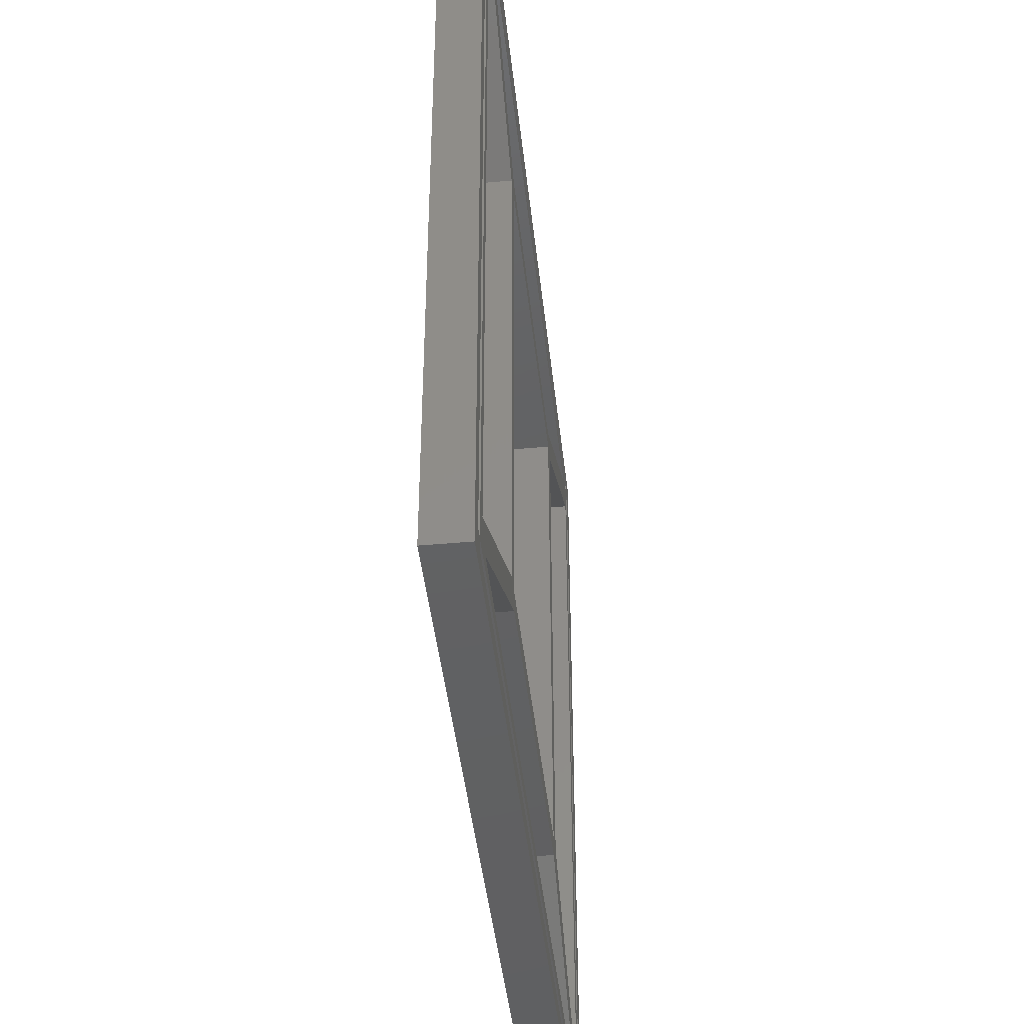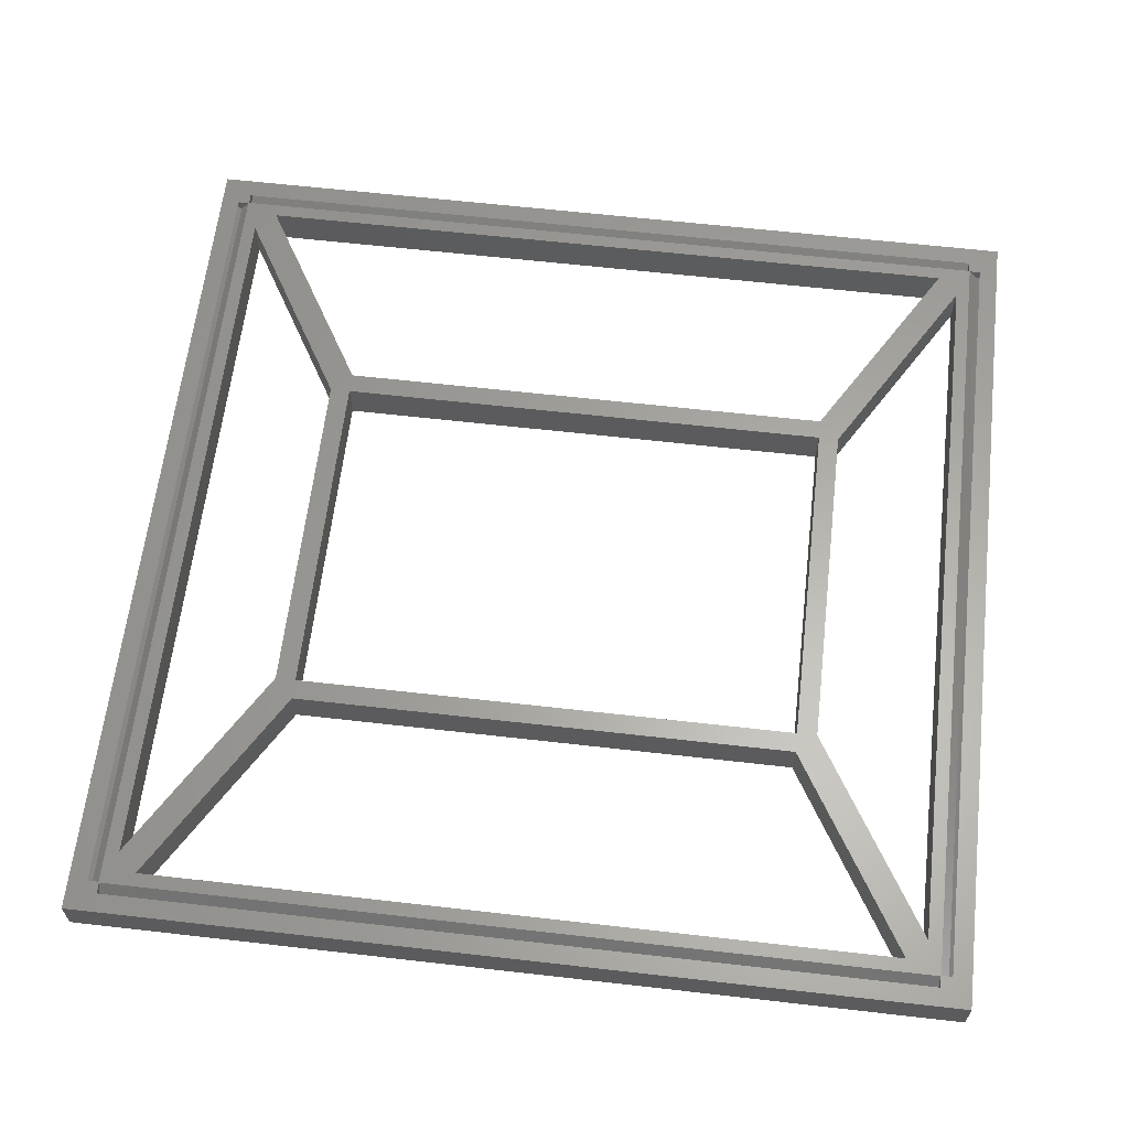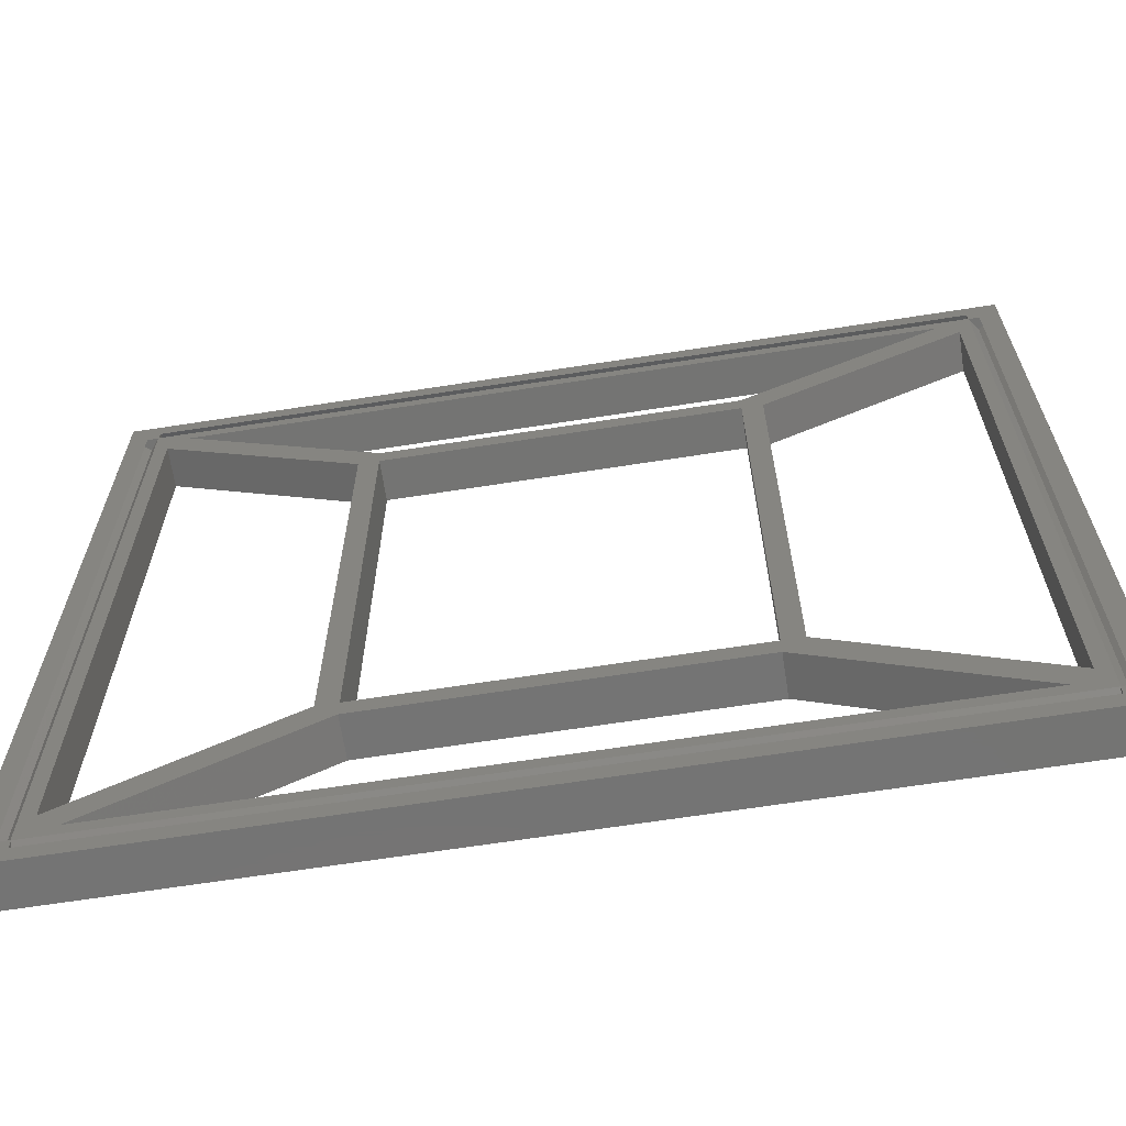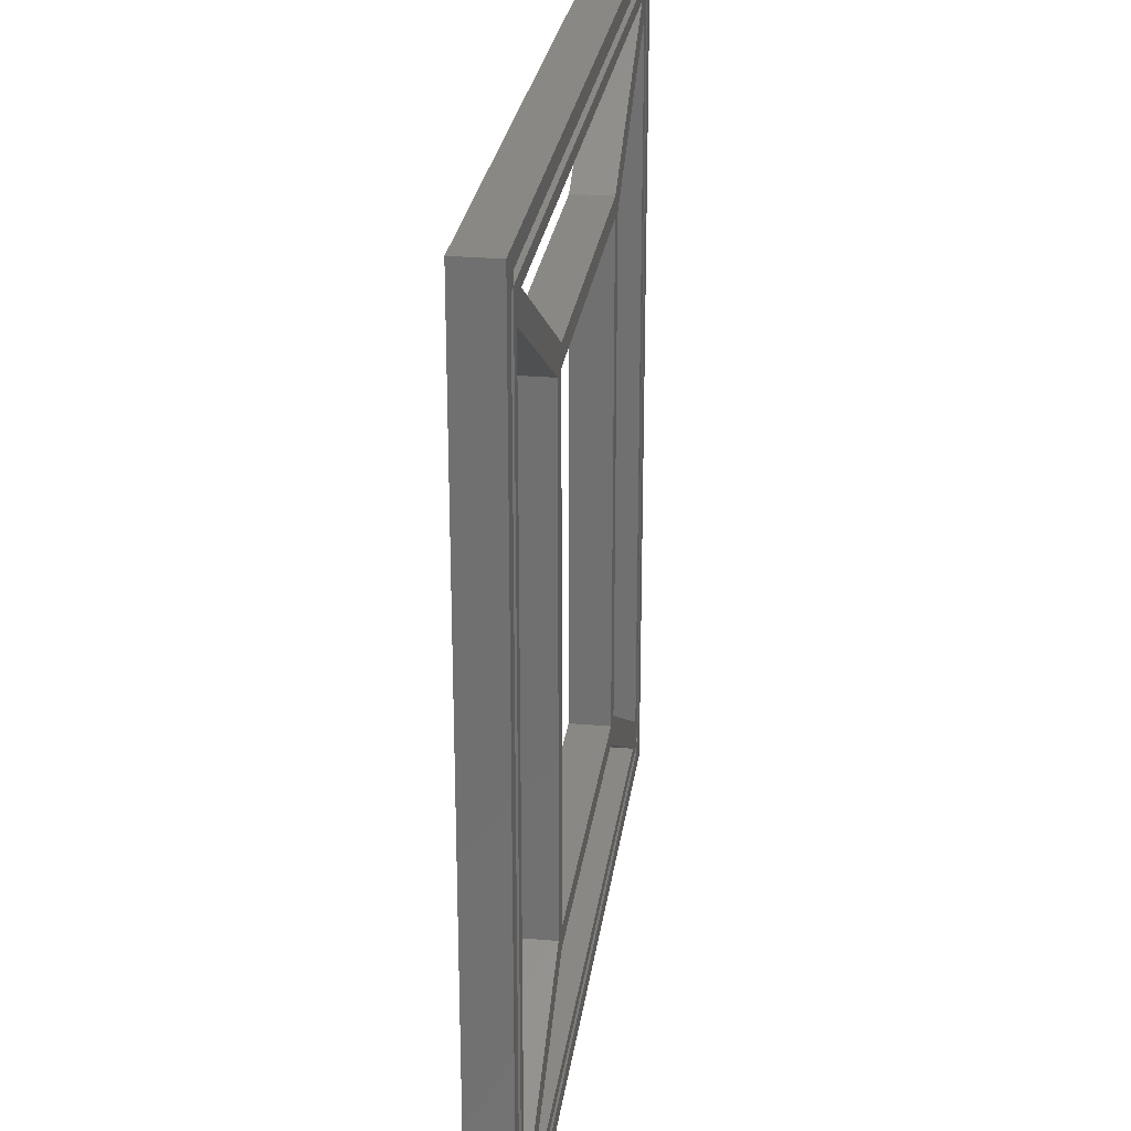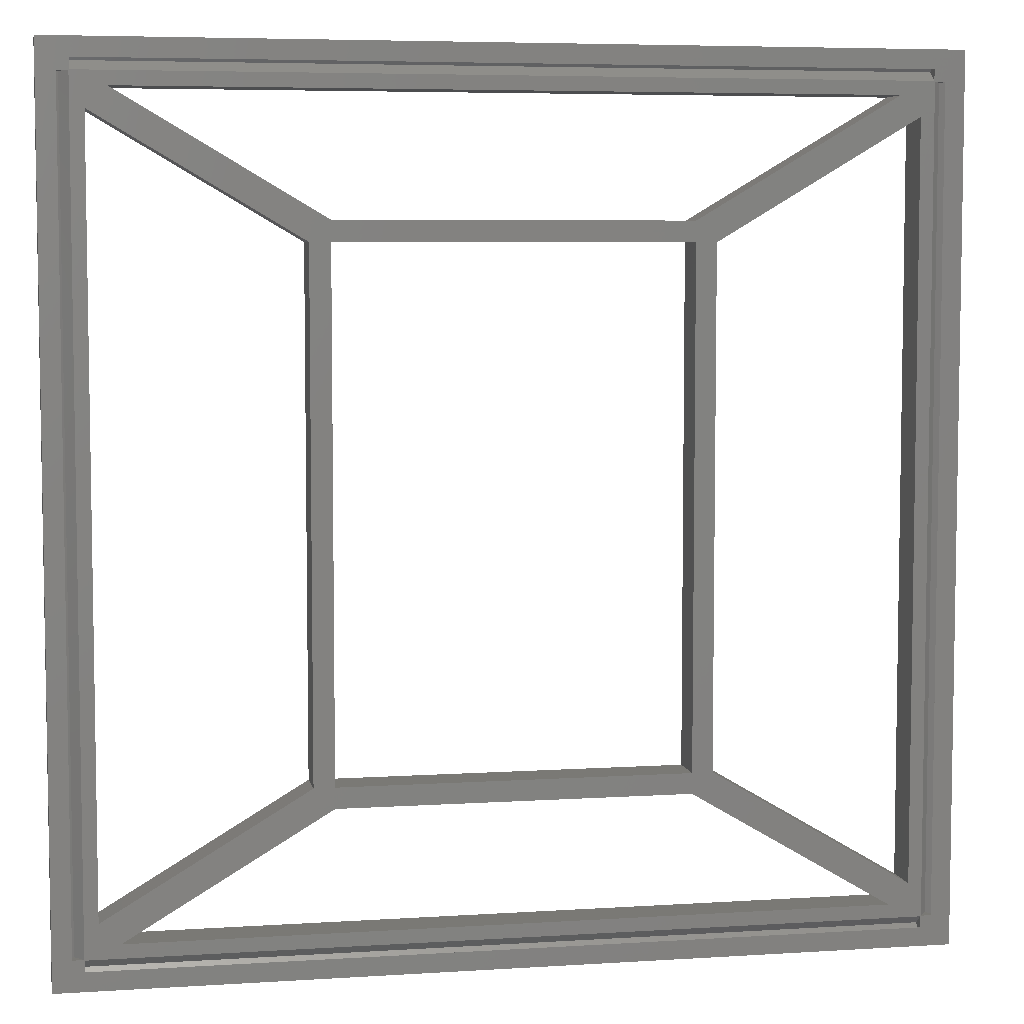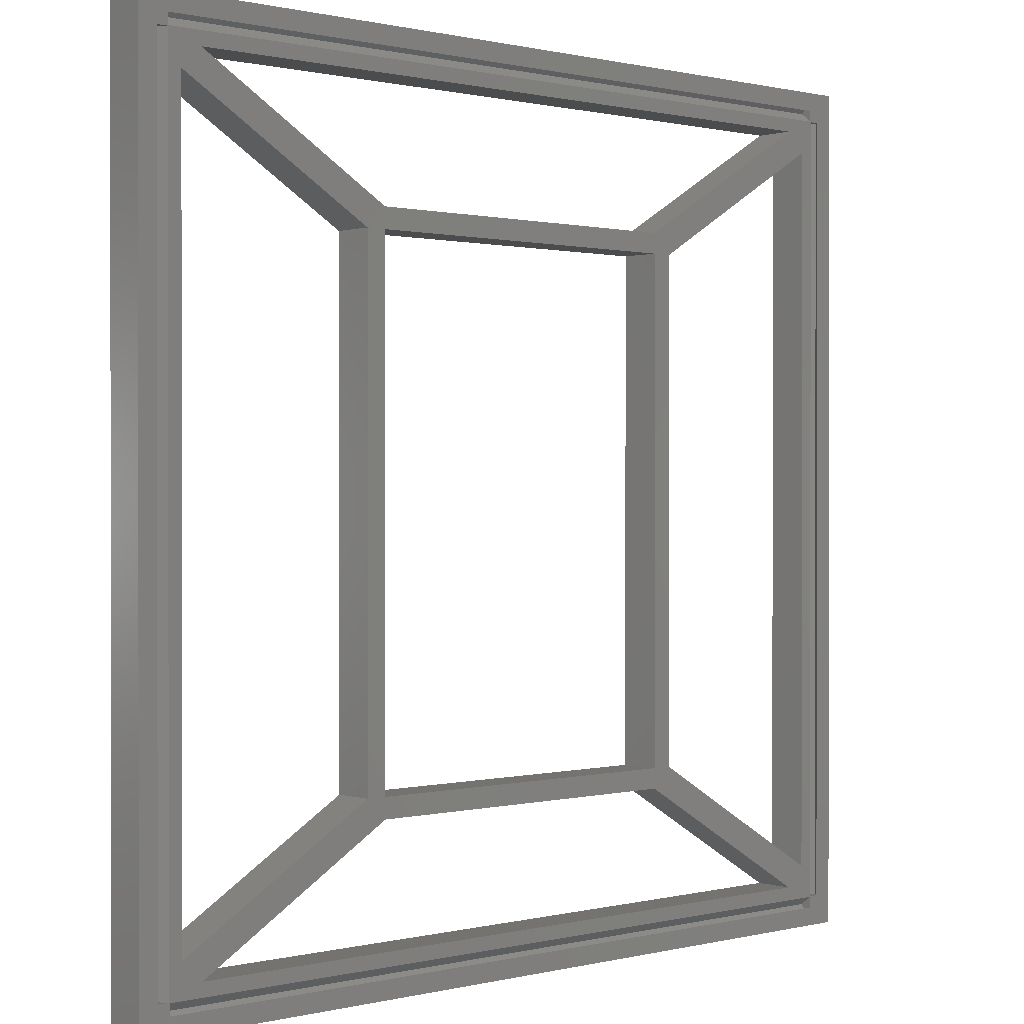
<metadata>
{"format":"stl","ext":"stl","renderer":"f3d","projection":"perspective","resolution":1024,"background":"white","views":[{"elev":-43.1,"azim":-83.9,"up":"+Y"},{"elev":62.5,"azim":-83.4,"up":"+Z"},{"elev":-66.2,"azim":8.9,"up":"+Y"},{"elev":26.3,"azim":-82.3,"up":"+Y"},{"elev":5.9,"azim":-11.1,"up":"+Y"},{"elev":0.5,"azim":-42.6,"up":"+Y"}]}
</metadata>
<code>
# stl→obj: 111 verts, 238 faces
v 70.63 -76 6.101
v 70.63 -276 6.101
v 72.84 -274.4 8.908
v 72.84 -276 8.908
v 72.84 -76 8.908
v 68.95 -276 7.431
v 70.11 -276 8.908
v 70.11 -76 8.908
v 68.95 -76 7.431
v 70.11 -274.4 8.908
v 280.5 -283.5 8.908
v 273.2 -276 8.908
v 273 -276.2 8.908
v 275.7 -276 8.908
v 280.5 -274.4 8.908
v 275.7 -274.4 8.908
v 74.6 -274.4 8.908
v 74.6 -276.2 8.908
v 74.6 -283.5 8.908
v 273 -278.9 8.908
v 74.6 -278.9 8.908
v 65.5 -283.5 8.908
v 73 -276.2 8.908
v 73 -278.9 8.908
v 65.5 -274.4 8.908
v 74.6 -75.84 8.908
v 76.2 -79.2 8.908
v 269.8 -79.2 8.908
v 280.5 -68.5 8.908
v 273 -73.11 8.908
v 273 -75.84 8.908
v 273.2 -274.4 8.908
v 273.2 -76 8.908
v 74.6 -68.5 8.908
v 74.6 -73.11 8.908
v 76.2 -272.8 8.908
v 275.7 -76 8.908
v 269.8 -272.8 8.908
v 65.5 -68.5 8.908
v 73 -75.84 8.908
v 73 -73.11 8.908
v 273 -278.4 6.101
v 73 -278.4 6.101
v 273 -280.1 7.431
v 73 -280.1 7.431
v 273 -73.63 6.101
v 73 -73.63 6.101
v 273 -71.95 7.431
v 73 -71.95 7.431
v 276.9 -76 7.338
v 276.9 -276 7.338
v 275.2 -276 6.008
v 273 -276 8.815
v 275.2 -76 6.008
v 273 -76 8.815
v 280.5 -283.5 -1.092
v 65.5 -283.5 -1.092
v 65.5 -68.5 -1.092
v 76.2 -79.2 -1.092
v 280.5 -68.5 -1.092
v 269.8 -79.2 -1.092
v 269.8 -272.8 -1.092
v 76.2 -272.8 -1.092
v 130.5 -238.5 8.908
v 130.5 -238.5 -1.092
v 130.5 -113.5 -1.092
v 130.5 -113.5 8.908
v 215.5 -113.5 -1.092
v 215.5 -113.5 8.908
v 215.5 -238.5 -1.092
v 215.5 -238.5 8.908
v 125.5 -108.5 8.908
v 125.5 -243.5 8.908
v 220.5 -243.5 8.908
v 220.5 -108.5 8.908
v 125.5 -108.5 -1.092
v 220.5 -108.5 -1.092
v 220.5 -243.5 -1.092
v 125.5 -243.5 -1.092
v 130.5 -108.5 8.908
v 130.5 -108.5 -1.092
v 81.2 -79.2 -1.092
v 81.2 -79.2 8.908
v 76.2 -84.2 -1.092
v 76.2 -84.2 8.908
v 125.5 -113.5 8.908
v 125.5 -113.5 -1.092
v 264.8 -79.2 8.908
v 264.8 -79.2 -1.092
v 215.5 -108.5 -1.092
v 215.5 -108.5 8.908
v 269.8 -84.2 8.908
v 269.8 -84.2 -1.092
v 220.5 -113.5 8.908
v 220.5 -113.5 -1.092
v 81.2 -272.8 8.908
v 81.2 -272.8 -1.092
v 130.5 -243.5 -1.092
v 130.5 -243.5 8.908
v 76.2 -267.8 8.908
v 76.2 -267.8 -1.092
v 125.5 -238.5 8.908
v 125.5 -238.5 -1.092
v 215.5 -243.5 8.908
v 215.5 -243.5 -1.092
v 264.8 -272.8 -1.092
v 264.8 -272.8 8.908
v 269.8 -267.8 -1.092
v 269.8 -267.8 8.908
v 220.5 -238.5 8.908
v 220.5 -238.5 -1.092
f 1 2 3
f 2 4 3
f 3 5 1
f 2 6 7
f 7 4 2
f 1 5 8
f 8 9 1
f 9 8 10
f 10 6 9
f 10 7 6
f 6 2 1
f 1 9 6
f 11 12 13
f 11 14 12
f 15 16 14
f 17 18 13
f 19 11 20
f 14 11 15
f 13 12 17
f 13 20 11
f 20 21 19
f 22 23 4
f 22 24 23
f 19 21 24
f 17 4 23
f 25 22 7
f 24 22 19
f 17 3 4
f 4 7 22
f 7 10 25
f 26 27 28
f 29 30 31
f 32 33 28
f 28 31 26
f 31 33 29
f 34 35 30
f 28 33 31
f 17 36 27
f 15 29 37
f 30 29 34
f 27 26 17
f 17 32 38
f 33 37 29
f 38 36 17
f 28 38 32
f 39 5 40
f 39 8 5
f 25 10 8
f 17 40 5
f 34 39 41
f 8 39 25
f 17 26 40
f 40 41 39
f 41 35 34
f 5 3 17
f 37 16 15
f 23 18 17
f 12 32 17
f 42 13 18
f 18 43 42
f 18 23 43
f 42 44 20
f 20 13 42
f 43 23 24
f 24 45 43
f 42 43 45
f 45 44 42
f 44 45 21
f 45 24 21
f 21 20 44
f 46 47 26
f 47 40 26
f 26 31 46
f 46 31 30
f 30 48 46
f 47 49 41
f 41 40 47
f 46 48 49
f 49 47 46
f 48 30 35
f 35 49 48
f 35 41 49
f 50 51 16
f 51 14 16
f 16 37 50
f 52 12 14
f 52 53 12
f 14 51 52
f 54 50 37
f 37 33 54
f 33 55 54
f 55 33 32
f 32 53 55
f 32 12 53
f 52 54 55
f 55 53 52
f 52 51 50
f 50 54 52
f 56 11 19
f 19 57 56
f 19 22 57
f 57 58 59
f 60 61 59
f 59 58 60
f 60 56 62
f 62 61 60
f 56 57 63
f 63 62 56
f 59 63 57
f 60 29 15
f 15 56 60
f 15 11 56
f 60 58 34
f 58 39 34
f 34 29 60
f 58 57 25
f 57 22 25
f 25 39 58
f 36 63 59
f 59 27 36
f 38 62 63
f 63 36 38
f 62 38 28
f 28 61 62
f 27 59 61
f 61 28 27
f 64 65 66
f 66 67 64
f 67 66 68
f 68 69 67
f 69 68 70
f 70 71 69
f 71 70 65
f 65 64 71
f 72 73 64
f 73 74 71
f 71 64 73
f 75 69 71
f 75 72 67
f 71 74 75
f 64 67 72
f 67 69 75
f 76 66 65
f 76 77 68
f 68 66 76
f 77 78 70
f 70 68 77
f 78 79 65
f 65 70 78
f 65 79 76
f 73 79 78
f 78 74 73
f 74 78 77
f 77 75 74
f 75 77 76
f 76 72 75
f 72 76 79
f 79 73 72
f 80 81 82
f 82 83 80
f 83 82 59
f 59 27 83
f 27 59 84
f 84 85 27
f 85 86 72
f 72 83 85
f 83 27 85
f 72 80 83
f 84 82 76
f 84 59 82
f 82 81 76
f 76 87 84
f 85 84 87
f 87 86 85
f 86 87 76
f 76 72 86
f 72 76 81
f 81 80 72
f 88 89 90
f 90 91 88
f 28 61 89
f 89 88 28
f 92 93 61
f 61 28 92
f 92 88 75
f 92 28 88
f 88 91 75
f 75 94 92
f 93 95 77
f 77 89 93
f 89 61 93
f 77 90 89
f 94 95 93
f 93 92 94
f 75 77 95
f 95 94 75
f 91 90 77
f 77 75 91
f 96 97 98
f 98 99 96
f 36 63 97
f 97 96 36
f 100 101 63
f 63 36 100
f 100 96 73
f 100 36 96
f 96 99 73
f 73 102 100
f 101 103 79
f 79 97 101
f 97 63 101
f 79 98 97
f 102 103 101
f 101 100 102
f 73 79 103
f 103 102 73
f 99 98 79
f 79 73 99
f 104 105 106
f 106 107 104
f 107 106 62
f 62 38 107
f 38 62 108
f 108 109 38
f 109 110 74
f 74 107 109
f 107 38 109
f 74 104 107
f 108 106 78
f 108 62 106
f 106 105 78
f 78 111 108
f 109 108 111
f 111 110 109
f 110 111 78
f 78 74 110
f 74 78 105
f 105 104 74

</code>
